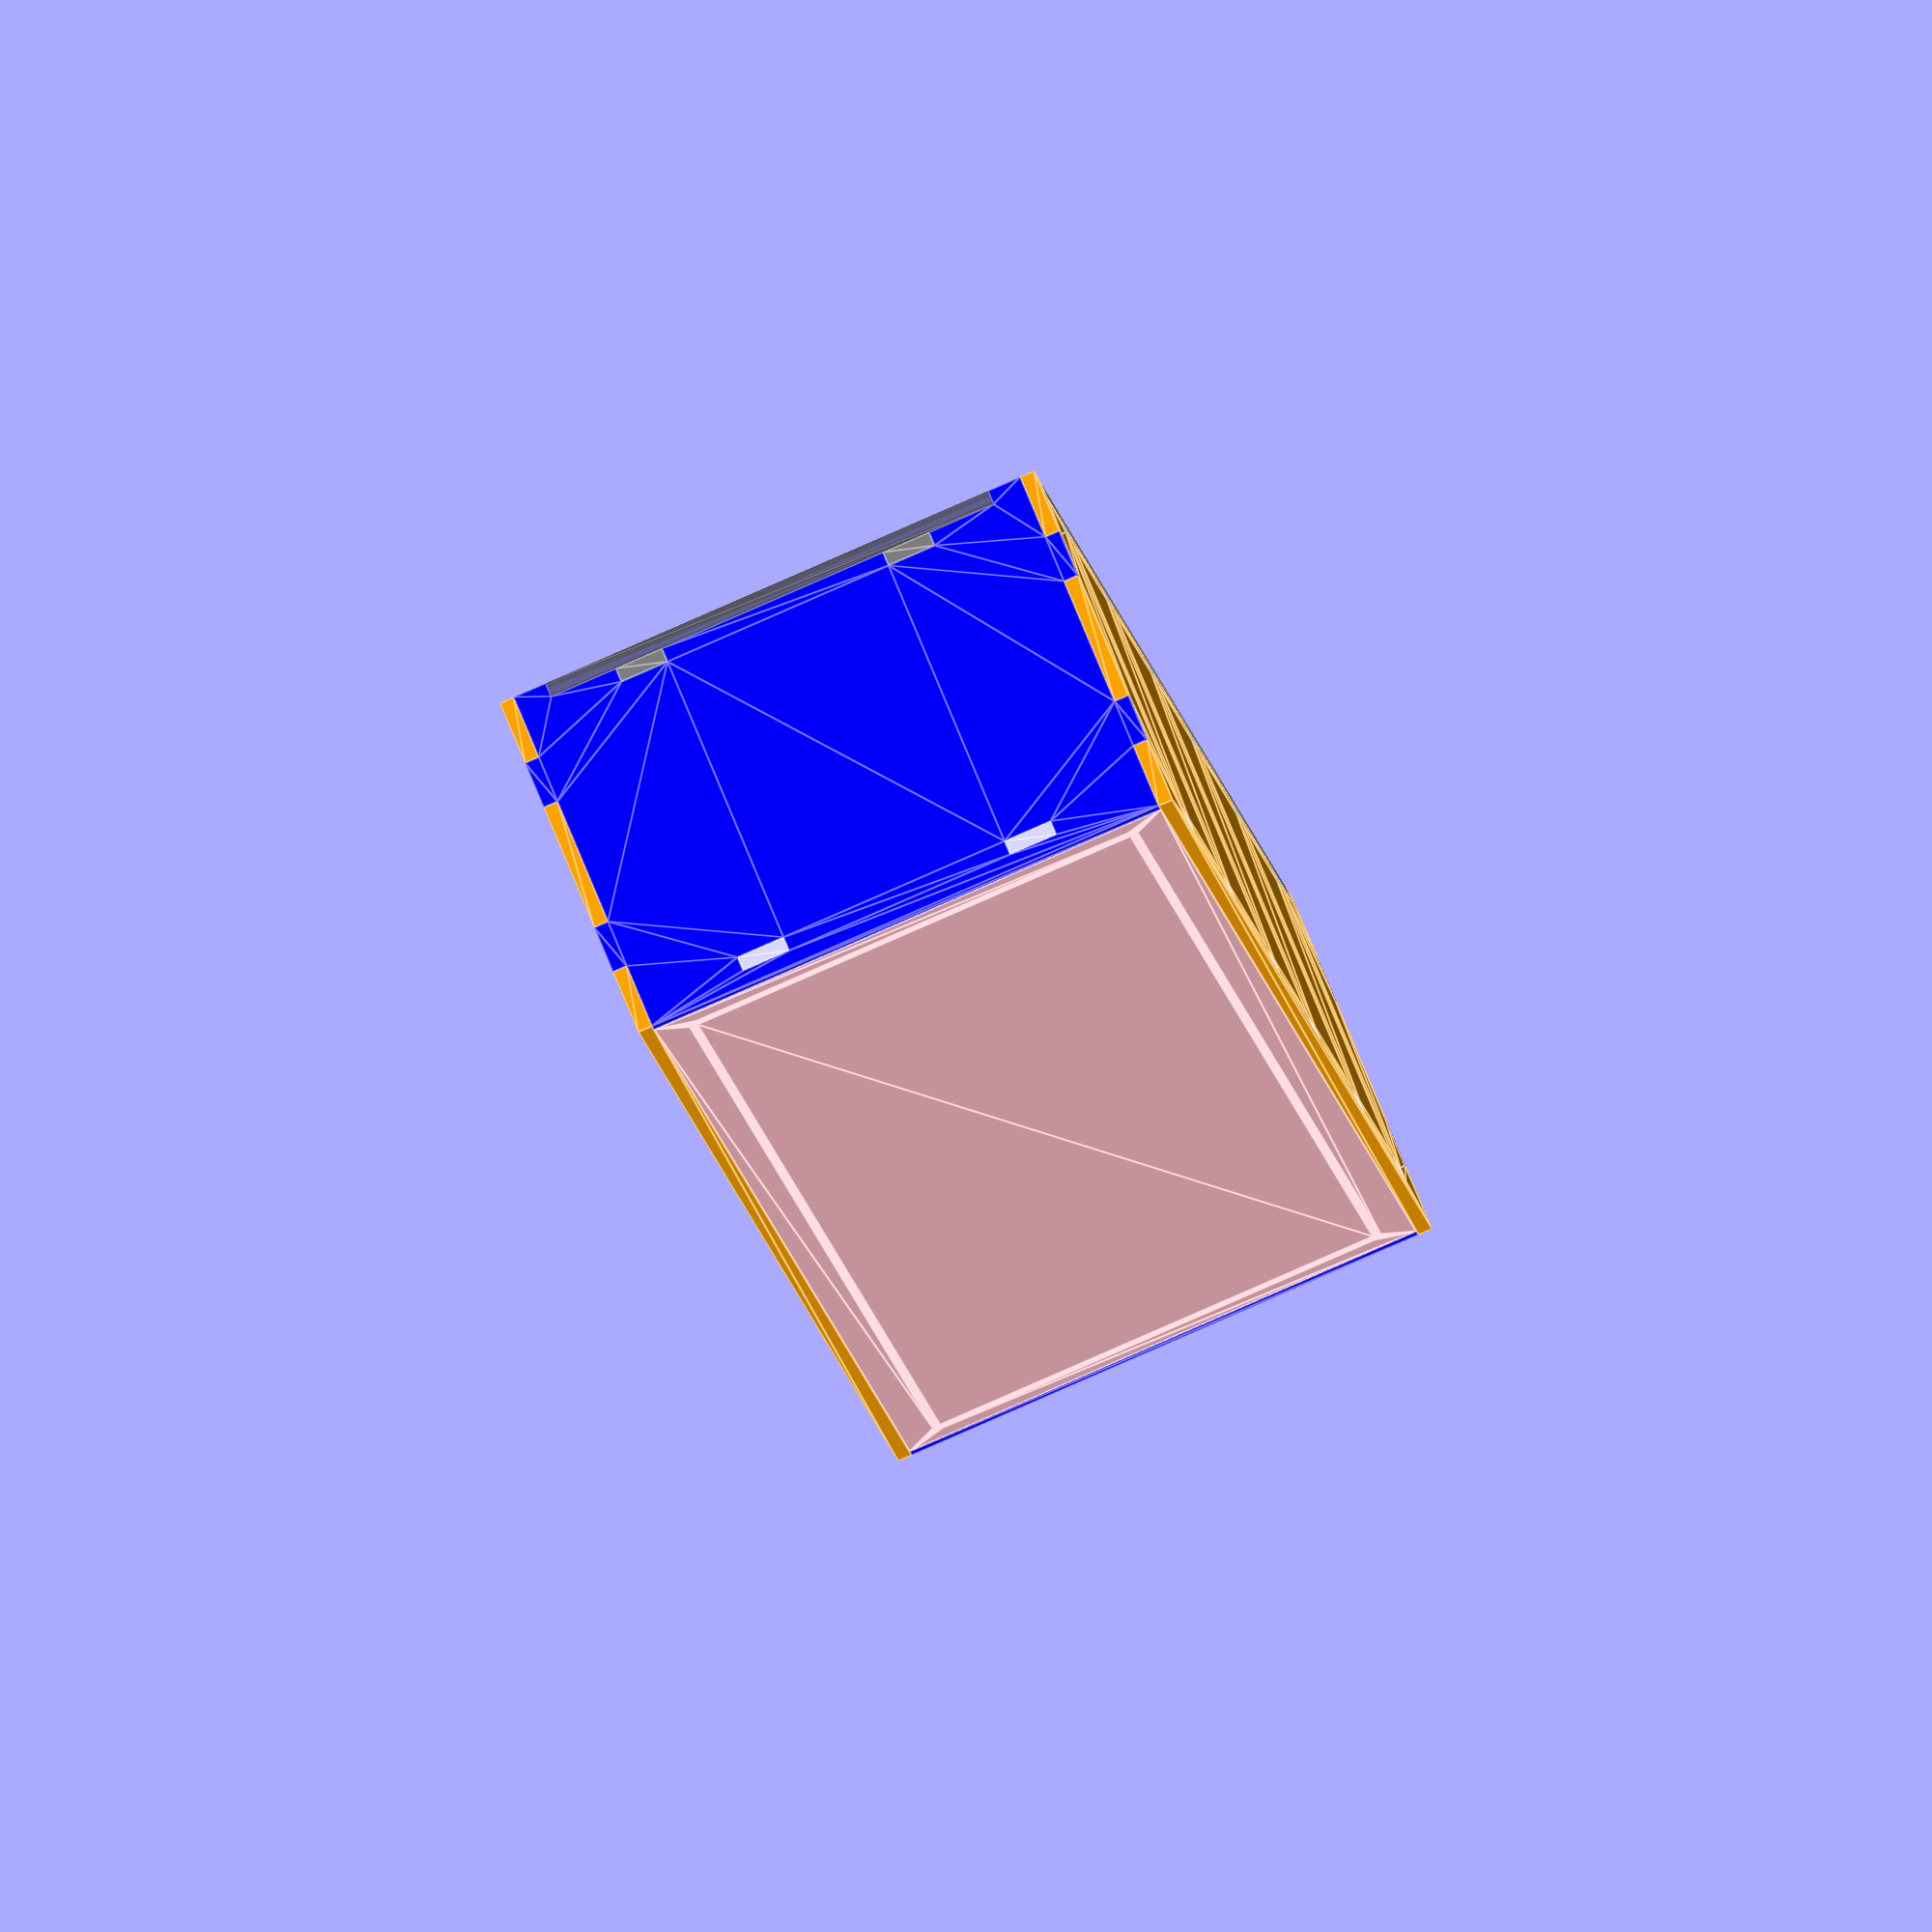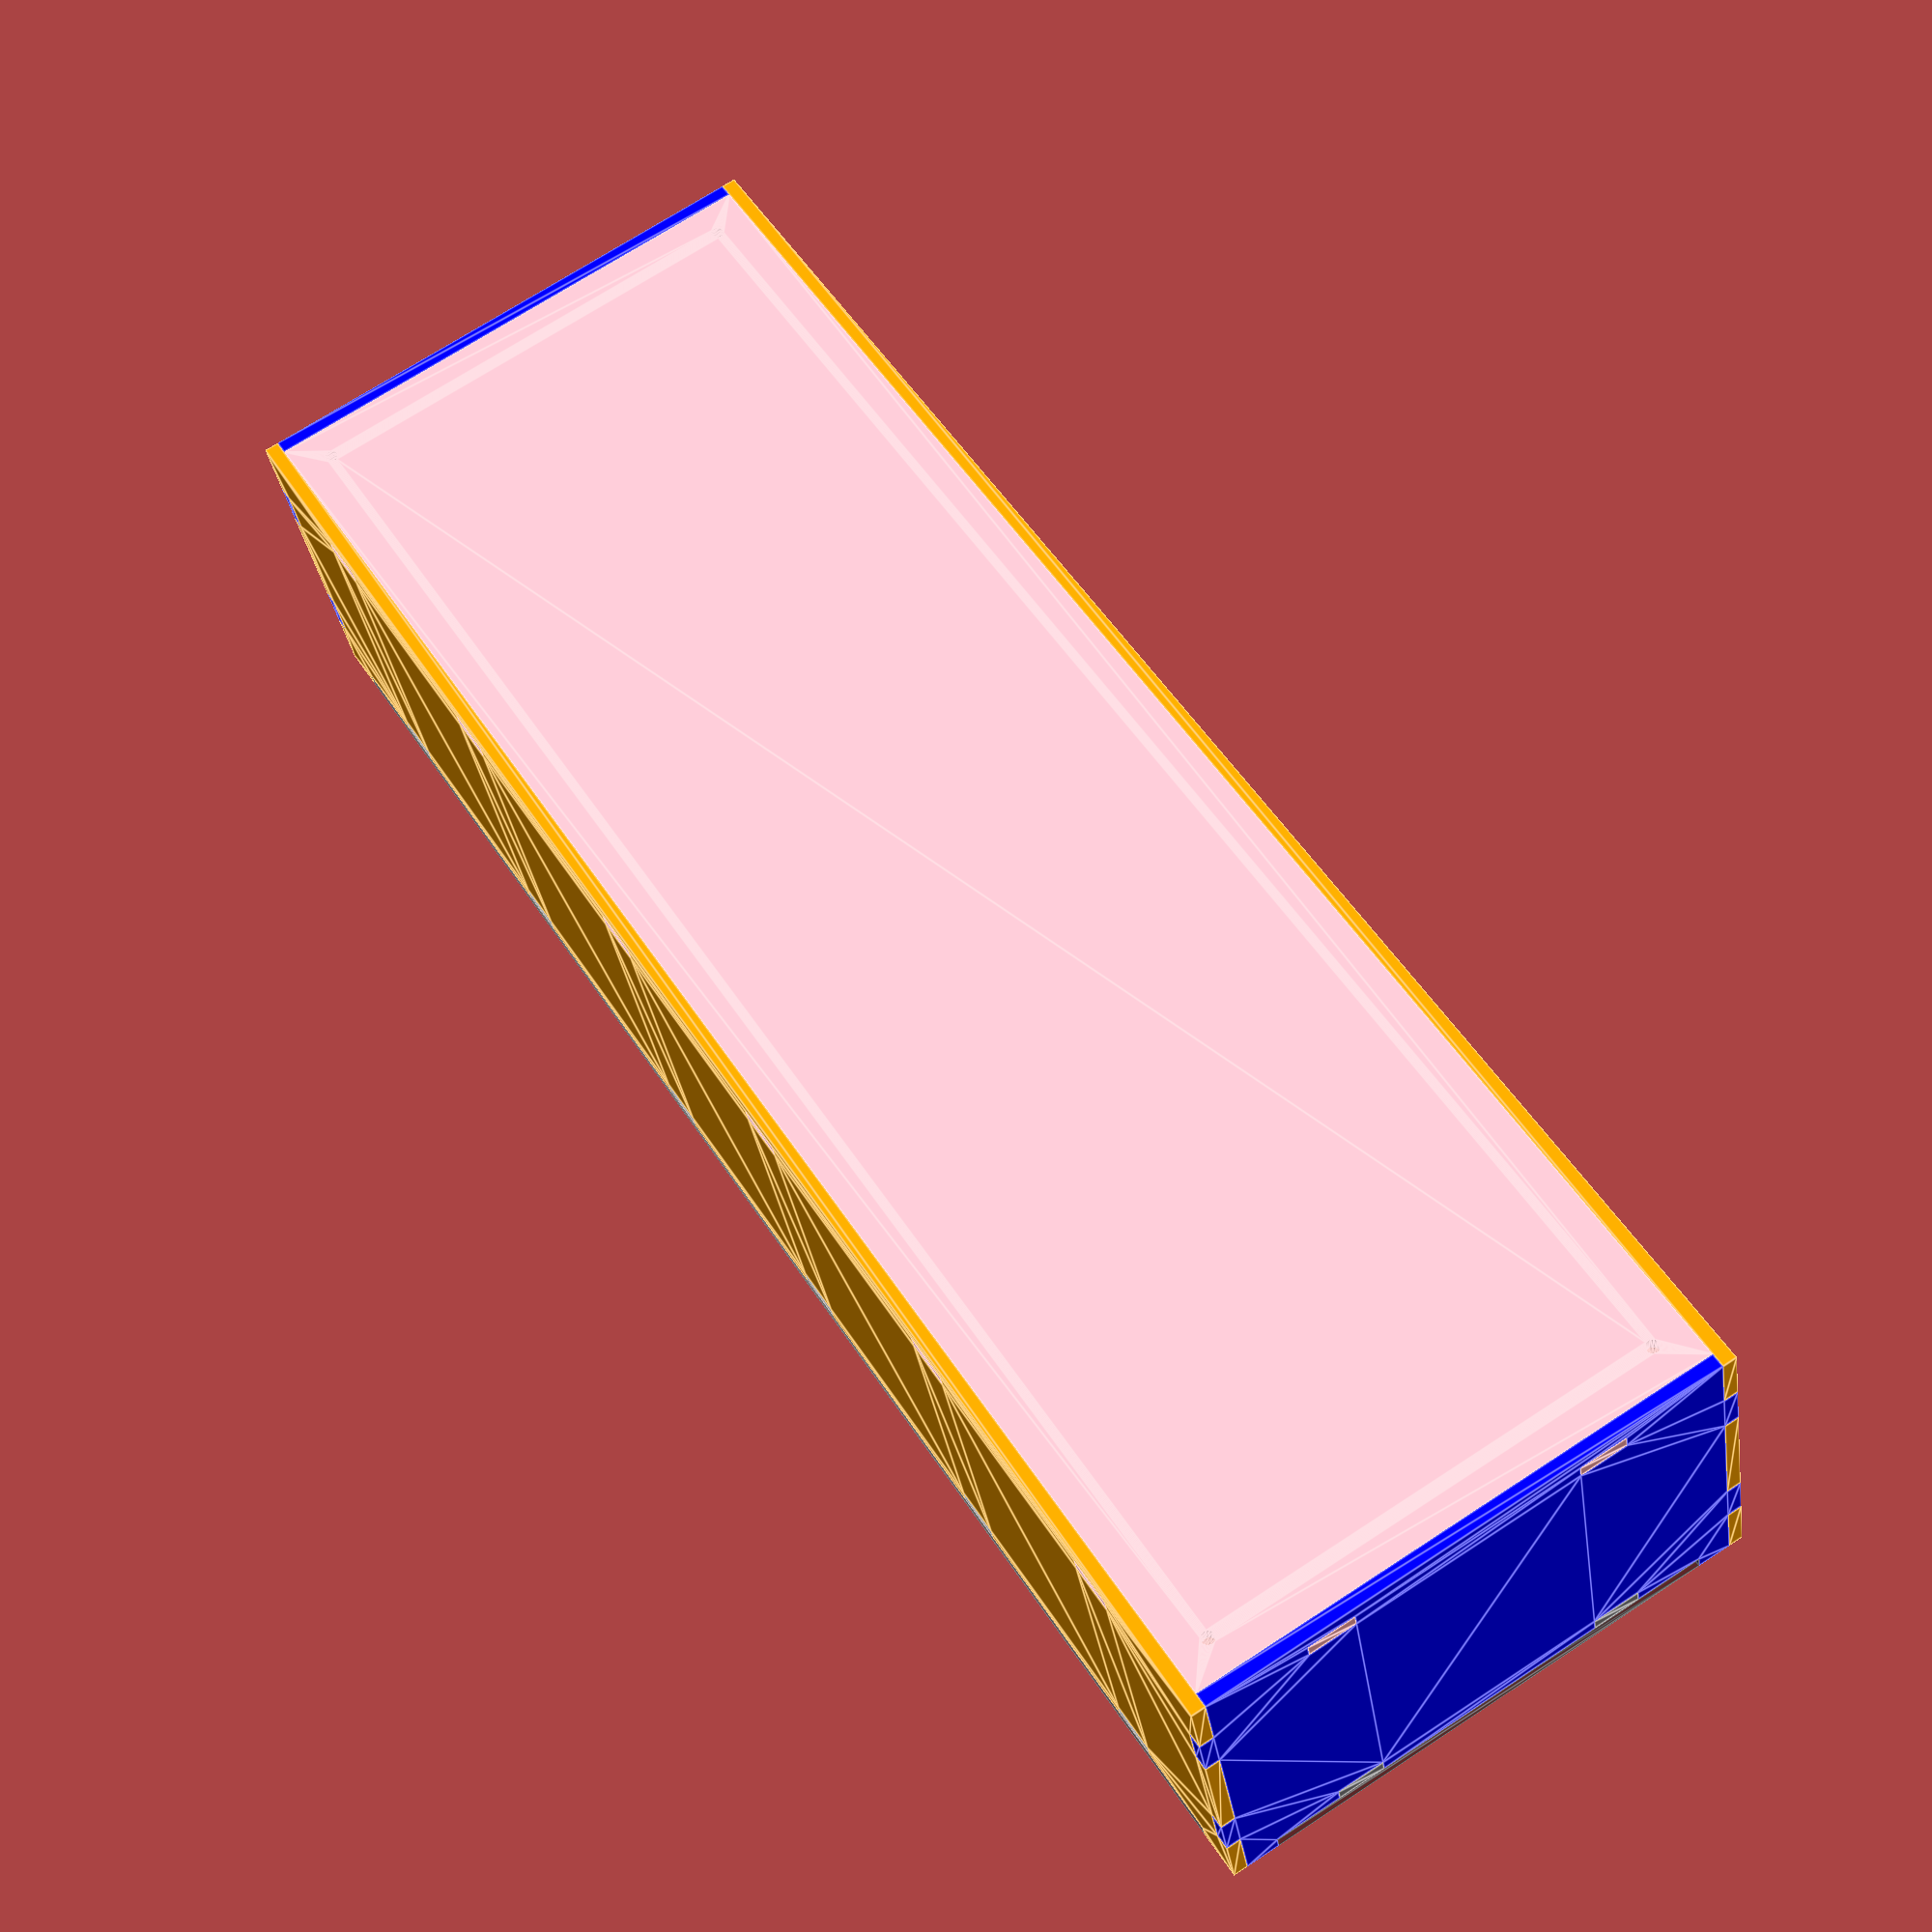
<openscad>
// TODO:
// - segment corner alignment is not right. need to specify actual clearance probably
// - set the digit carrier back ever so slightly so the tabs are fully captured

t = 3;
l = 0.005 * 25.4;
k = l / 2;

digit_w = 50;
digit_h = 100;
digit_separation = 5;
section_separation = 10;
gutter = 5;

segment_w = 5;
segment_l = 42.5;

screw_d = 3;

tab_width = 10;

mounting_screw_head_d = 8;
mounting_screw_shaft_d = 4;

closing_screw_shaft_d = 3;

function total_width() = digit_w * 6 
    + 3 * digit_separation 
    + 2 * section_separation 
    + 2 * gutter 
    + 2 * t;

total_depth = digit_w + 2 * t + 10 + 5 + t;
total_height = digit_h + 2 * gutter + 2 * t;

module _e() {
  linear_extrude(height=t, center=true) children();
}

module _corners(dx,dy) {
  for (x=[-1,1], y=[-1,1]) {
    translate([x * dx, y * dy, 0]) children();
  }
}

module _for_digit_positions() {
  assign(sx=digit_separation + section_separation + digit_w * 2)
  assign(dx = digit_separation/2 + digit_w/2)
  for (section=[-1:1], side=[-1,1]) {
    translate([section * sx + side * dx, 0, 0])
    children();
  }
}

module _pcb_blank() {
  color("green")
  difference() {
    cube(size=[50, 100, 1.6], center=true);
    for (x=[-1,1], y=[-1,1]) {
      translate([x * (50 / 2 - 2.5), y * (100 / 2 - 2.5), 0]) {
        cylinder(r=3.2/2, h=2, center=true, $fn=12);
      }
    }
  }
}

module _mainboard() {
  _pcb_blank();
  translate([0, 0, 5]) 
  cube(size=[0.7 * 25.4, 1.5 * 25.4, 10], center=true);
  translate([0, -40, 7.5]) 
  cube(size=[0.3 * 25.4, 0.5 * 25.4, 15], center=true);
}

module _pcba() {
  translate([0, 0, -1.6/2]) 
  _pcb_blank();

  _for_segment_positions() {
    for (dx=[-2:2]) {
      translate([dx * 7.5, 0, 1/2]) {
        cube(size=[0.05 * 25.4, 0.08 * 25.4, 1], center=true);
      }
    }
  }
  translate([0, -15, -7.5]) 
  cube(size=[0.3 * 25.4, 0.5 * 25.4, 15], center=true);
}

module _for_segment_positions() {
  positions = [
    [0, 0, 0], 
    [0, 93/2, 0], 
    [0, -93/2, 0], 
    [-25+3.5, -50+26.75, 90],
    [-25+3.5, 50-26.75, 90],
    [25-3.5, -50+26.75, 90],
    [25-3.5, 50-26.75, 90]
  ];
  for (tx=positions) {
    translate([tx[0], tx[1], 0]) 
      rotate([0, 0, tx[2]]) children();
  }
}

module _segment() {
  polygon(points=[
    [segment_w/2, segment_l/2 - segment_w/2],
    [segment_w/2, -(segment_l/2 - segment_w/2)],
    [0, -segment_l/2],
    [-segment_w/2, -(segment_l/2 - segment_w/2)],
    [-segment_w/2, (segment_l/2 - segment_w/2)],
    [0, segment_l/2],
    [segment_w/2, segment_l/2 - segment_w/2]
  ]);
}

module _insert_base() {
  assign(base_w = total_width() - 2 * t)
  assign(base_h = total_height - 2 * t)
  union() {
    square(size=[base_w, base_h], center=true);
    _for_digit_positions() {
      for (y=[-1,1]) {
        translate([0, y * base_h/2, 0]) 
          square(size=[tab_width, t*2], center=true);
      }
    }

    for (x=[-1,1], y=[-1,1]) {
      translate([x * (base_w / 2), y * total_height / 4, 0]) 
        square(size=[t*2, tab_width], center=true);
    }
  }
}

module digit_carrier() {
  assign(base_w = total_width() - 2 * t)
  assign(base_h = total_height - 2 * t)
  difference () {
    _insert_base();

    _for_digit_positions() {
      for (x=[-1,1],y=[-1,1]) {
        translate([x * (digit_w / 2 - 2.5), y * (digit_h / 2 - 2.5), 0]) {
          circle(r=screw_d/2, $fn=36);
        }
      }
      
      _for_segment_positions() {
        rotate([0, 0, 90]) _segment();
      }
    }
  }
}

module side() {
  difference() {
    union() {
      square(size=[total_depth, total_height - 2 * t], center=true);
      for (x=[-1,1], y=[-1,1]) {
        translate([x * total_depth/4, y * (total_height/2 - t), 0]) 
          square(size=[tab_width, t*2], center=true);
      }
    }
    
    translate([-total_depth/2, 0, 0]) 
      square(size=[2*t, total_height - 2 * tab_width], center=true);
      
      for (y=[-1,1]) {
        translate([-total_depth / 2 + t + t/2, y * total_height / 4, 0]) 
          square(size=[t, tab_width], center=true);
        translate([total_depth / 2 - t - t/2, y * total_height / 4, 0]) 
          square(size=[t, tab_width], center=true);
      }
      
  }
}

module face() {
  difference() {
    square(size=[total_width(), total_height], center=true);
    for (x=[-1,1], y=[-1,1]) {
      translate([x * total_width()/2, y * total_height/2, 0]) {
        square(size=[2*tab_width, 2*t], center=true);
        square(size=[2*t, 2*tab_width], center=true);
      }
    }
  }
}

module _top_bottom_base() {
  difference() {
    square(size=[total_width(), total_depth], center=true);
    _for_digit_positions() {
      translate([0, -total_depth/2 + t + t/2, 0]) 
        square(size=[tab_width, t], center=true);
      translate([0, total_depth/2 - t - t/2, 0]) 
        square(size=[tab_width, t], center=true);
    }
    
    translate([0, -total_depth/2, 0]) 
      square(size=[total_width() - 2 * tab_width, 2*t], center=true);

    for (x=[-1,1], y=[-1,1]) {
      translate([x * total_width() / 2, y * total_depth/4, 0]) 
        square(size=[t*2, tab_width], center=true);
    }
  }
}

module top() {
  _top_bottom_base();
}

module bottom() {
  _top_bottom_base();
}

module back() {
  assign(inside_w = total_width() - t * 2)
  assign(inside_h = total_height - t * 2)
  difference() {
    square(size=[total_width()-2*t, total_height-2*t], center=true);    
    _corners(inside_w / 2 - 2 * t - closing_screw_shaft_d/2, inside_h / 2 - 2 * t - closing_screw_shaft_d/2) {
      circle(r=closing_screw_shaft_d/2-l, $fn=36);
    }
  }
}

module back_frame() {
  assign(inside_w = total_width() - t * 2)
  assign(inside_h = total_height - t * 2)
  difference() {
    _insert_base();
    _corners(inside_w / 2 - 2 * t - closing_screw_shaft_d/2, inside_h / 2 - 2 * t - closing_screw_shaft_d/2) {
      circle(r=closing_screw_shaft_d/2-l, $fn=36);
    }
    
    difference() {
      square(size=[total_width() - t*5, total_height - t*5], center=true);
      _corners((total_width() - t*5) / 2, (total_height - t*5) / 2) {
        rotate([0, 0, 45]) square(size=[20, 20], center=true);
      }
    }
  }
}

module _assembled() {
  _for_digit_positions() {
      rotate([90, 0, 0]) _pcba();
  }

  translate([total_width()/2 - t - 1.6, digit_w / 2 + 10, 0]) 
    rotate([90, 0, -90]) 
      _mainboard();
    
  color("gray")
  translate([0, -t/2, 0]) 
    rotate([90, 0, 0]) 
      _e() digit_carrier();

  for (x=[-1,1]) {
    translate([x * (total_width() / 2 - t/2), total_depth/2 - 2*t, 0]) 
    color("blue")
      rotate([90, 0, 90])
        _e()
          side();
  }

  color("orange") translate([0, total_depth/2 - 2*t, total_height/2 - t/2])
    _e() top();
  color("orange") translate([0, total_depth/2 - 2*t, -(total_height/2 - t/2)])
    _e() bottom();
    
  translate([0, total_depth - t * 3 - t/2, 0]) 
    rotate([90, 0, 0]) 
      _e() back_frame();

  color("pink")
    translate([0, total_depth - t * 2 - t/2, 0])
      rotate([90, 0, 0])
        _e() back();
  
  color([0/255, 0/255, 0/255, 0.25]) 
    translate([0, -t * 1.5, 0]) 
      rotate([90, 0, 0]) _e() face();
}

_assembled();


</openscad>
<views>
elev=264.3 azim=68.4 roll=66.4 proj=o view=edges
elev=109.1 azim=164.5 roll=123.2 proj=p view=edges
</views>
